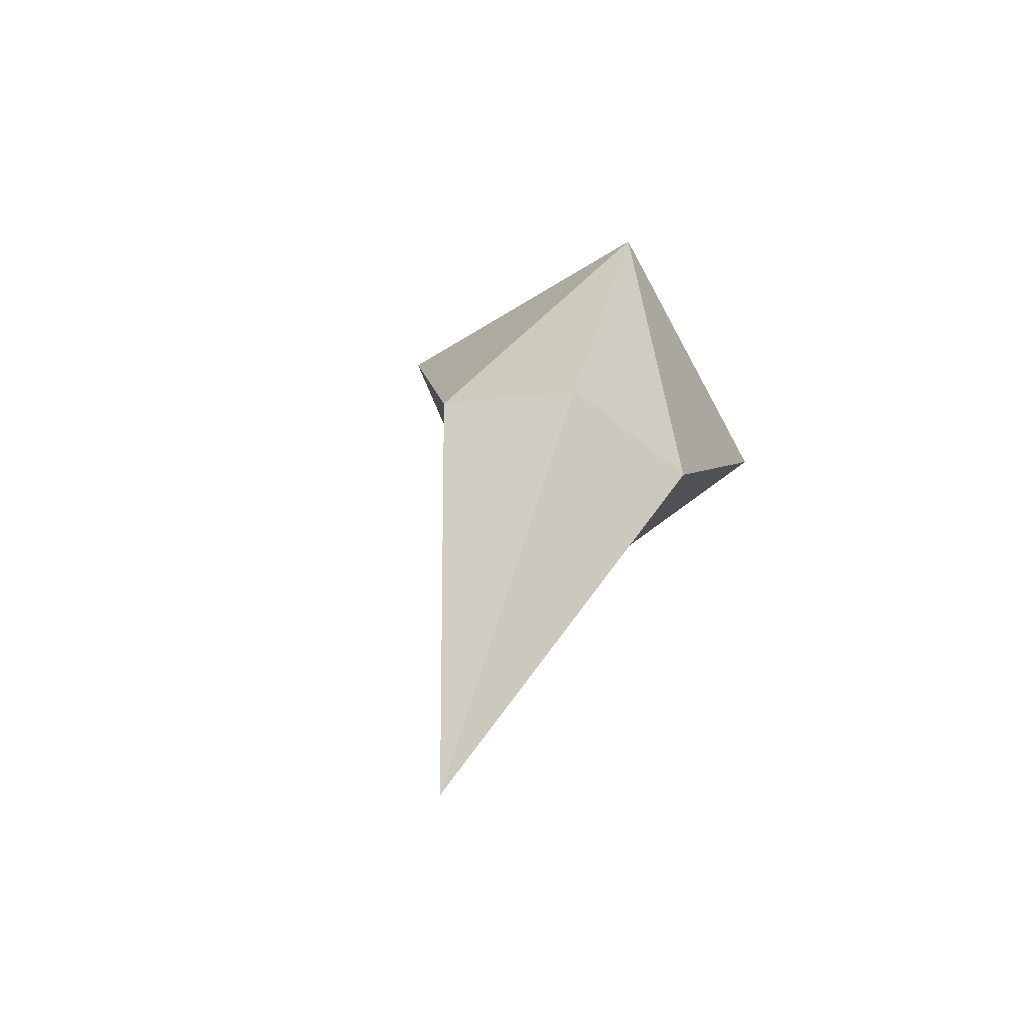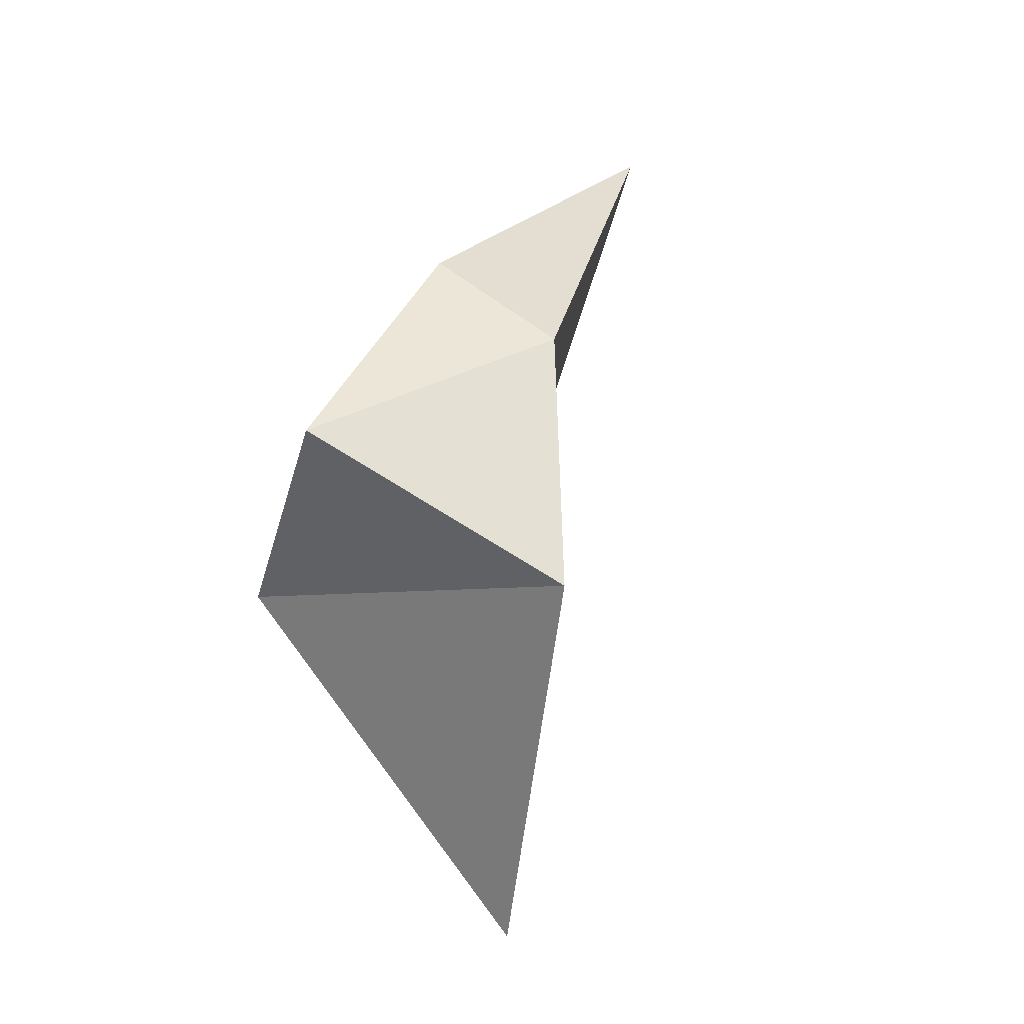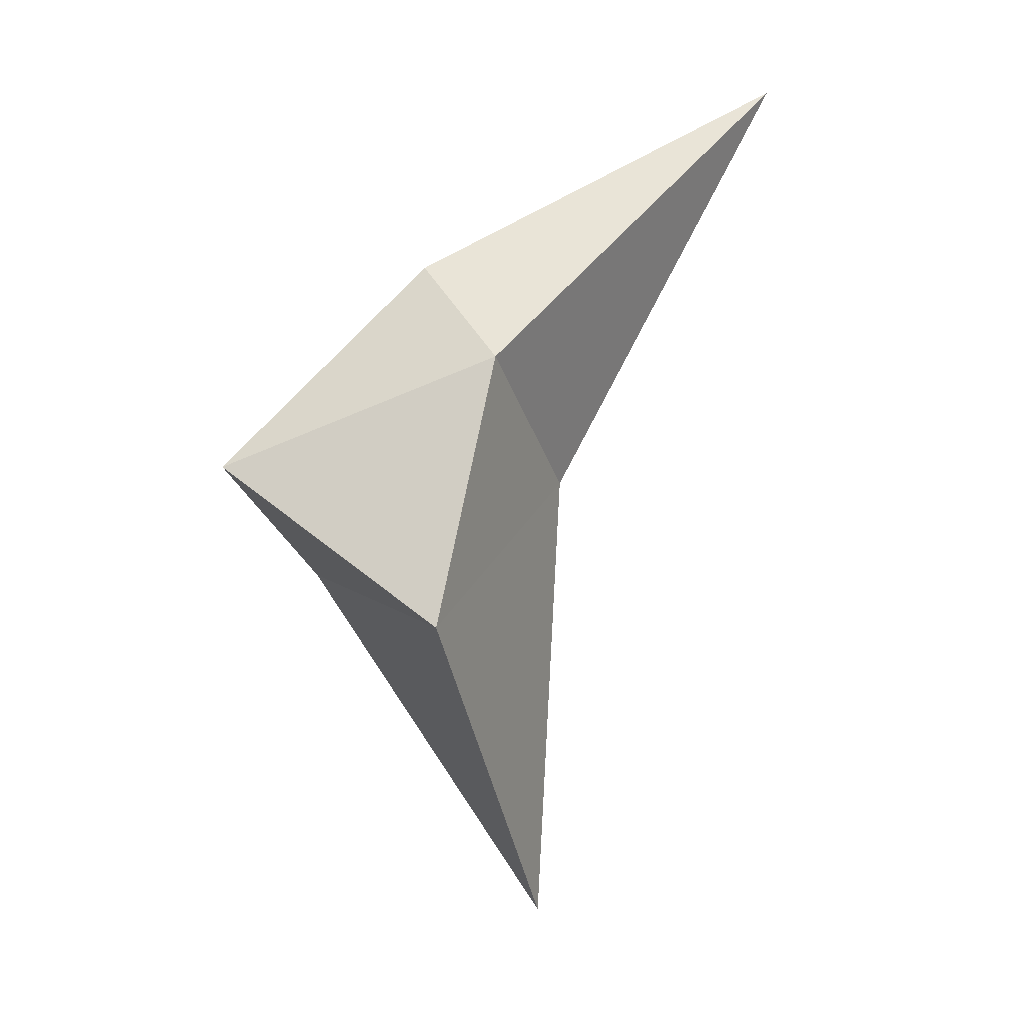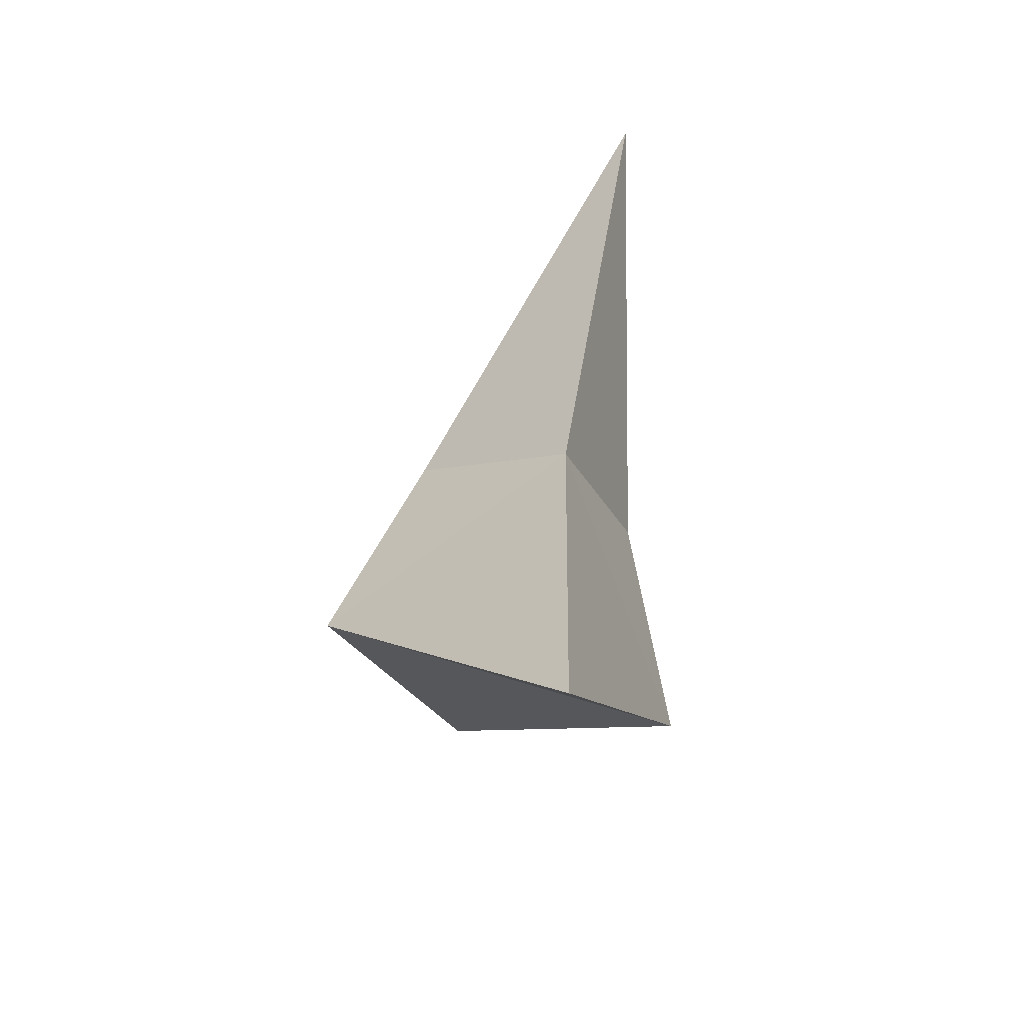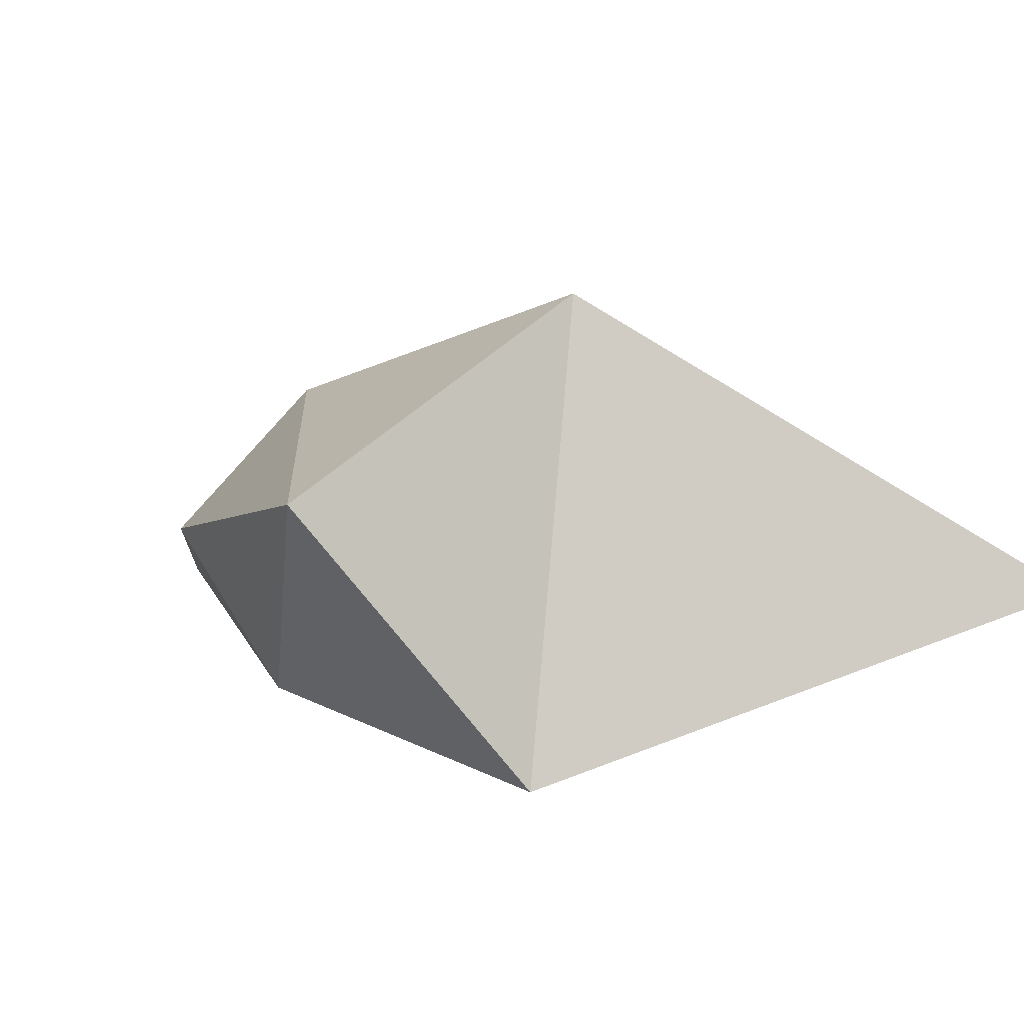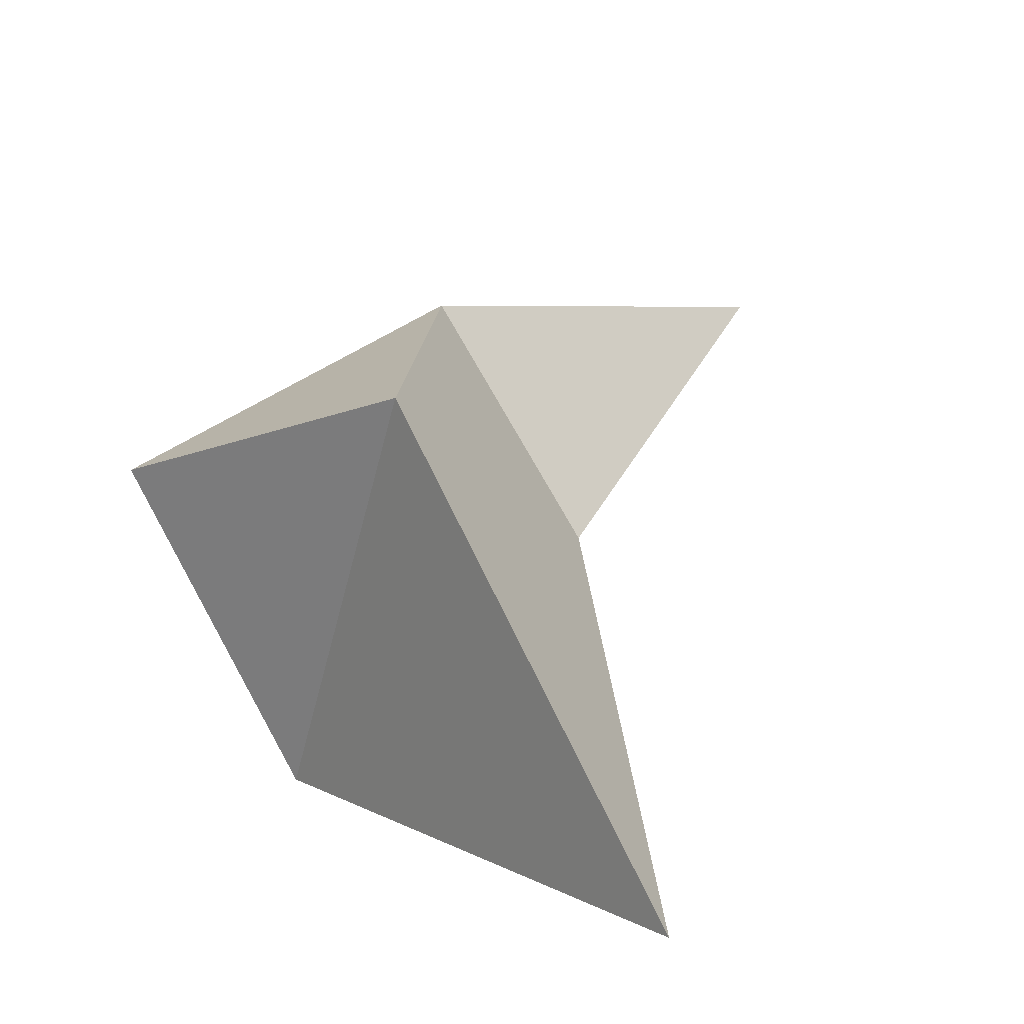
<metadata>
{"format":"obj","ext":"obj","renderer":"f3d","projection":"perspective","resolution":1024,"background":"white","views":[{"elev":79.6,"azim":-59.1,"up":"+Z"},{"elev":-5.3,"azim":136.9,"up":"+Z"},{"elev":6.7,"azim":171.1,"up":"+Z"},{"elev":-65.7,"azim":-94.4,"up":"+Z"},{"elev":7.2,"azim":111.1,"up":"+Y"},{"elev":36.5,"azim":170.5,"up":"+Y"}]}
</metadata>
<code>
o ITAT_SHADOWBEAST_02
v -0.185 -0.04529 0.2734
v -0.02213 -0.004676 -0.2734
v 0.1846 0.04687 0.03408
v 0.06263 0.1354 -0.05472
v 0.1185 -0.08856 -0.05472
v 0.01927 0.08272 0.1027
v 0.05546 -0.0624 0.1027
v -0.03713 -0.008418 0.01478
v 0.05459 0.01445 0.1562
f 8 7 1
f 6 8 1
f 2 4 5
f 9 6 1
f 5 4 3
f 7 9 1
f 8 6 4
f 3 4 6
f 7 8 5
f 5 3 7
f 2 5 8
f 4 2 8
f 9 7 3
f 6 9 3

</code>
